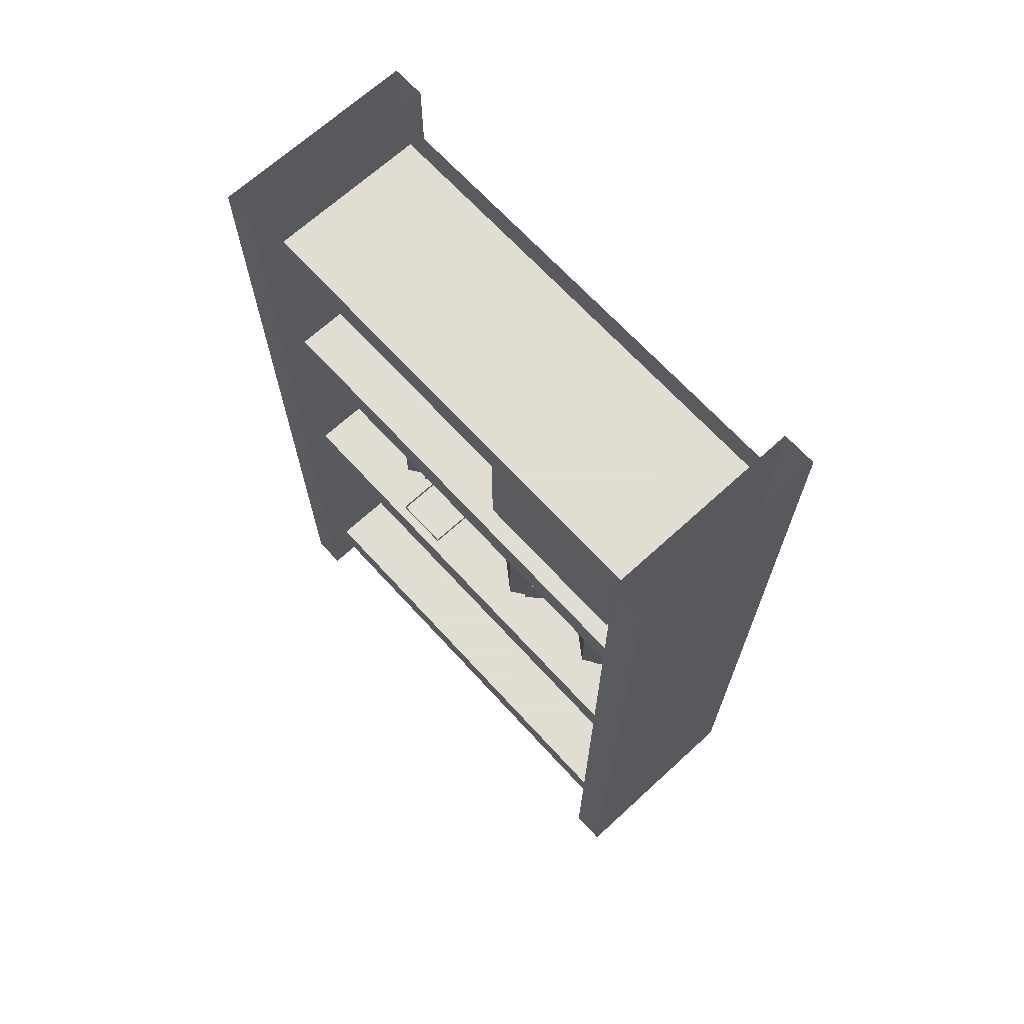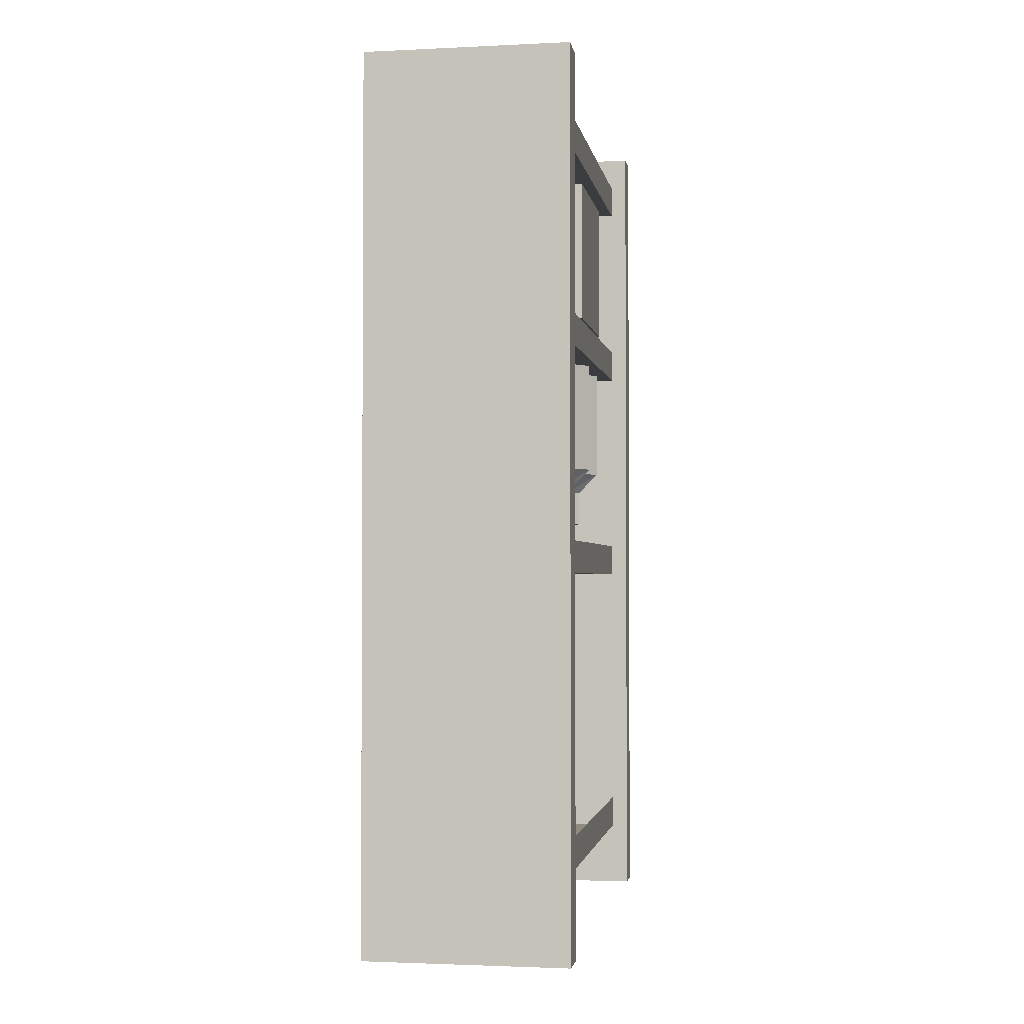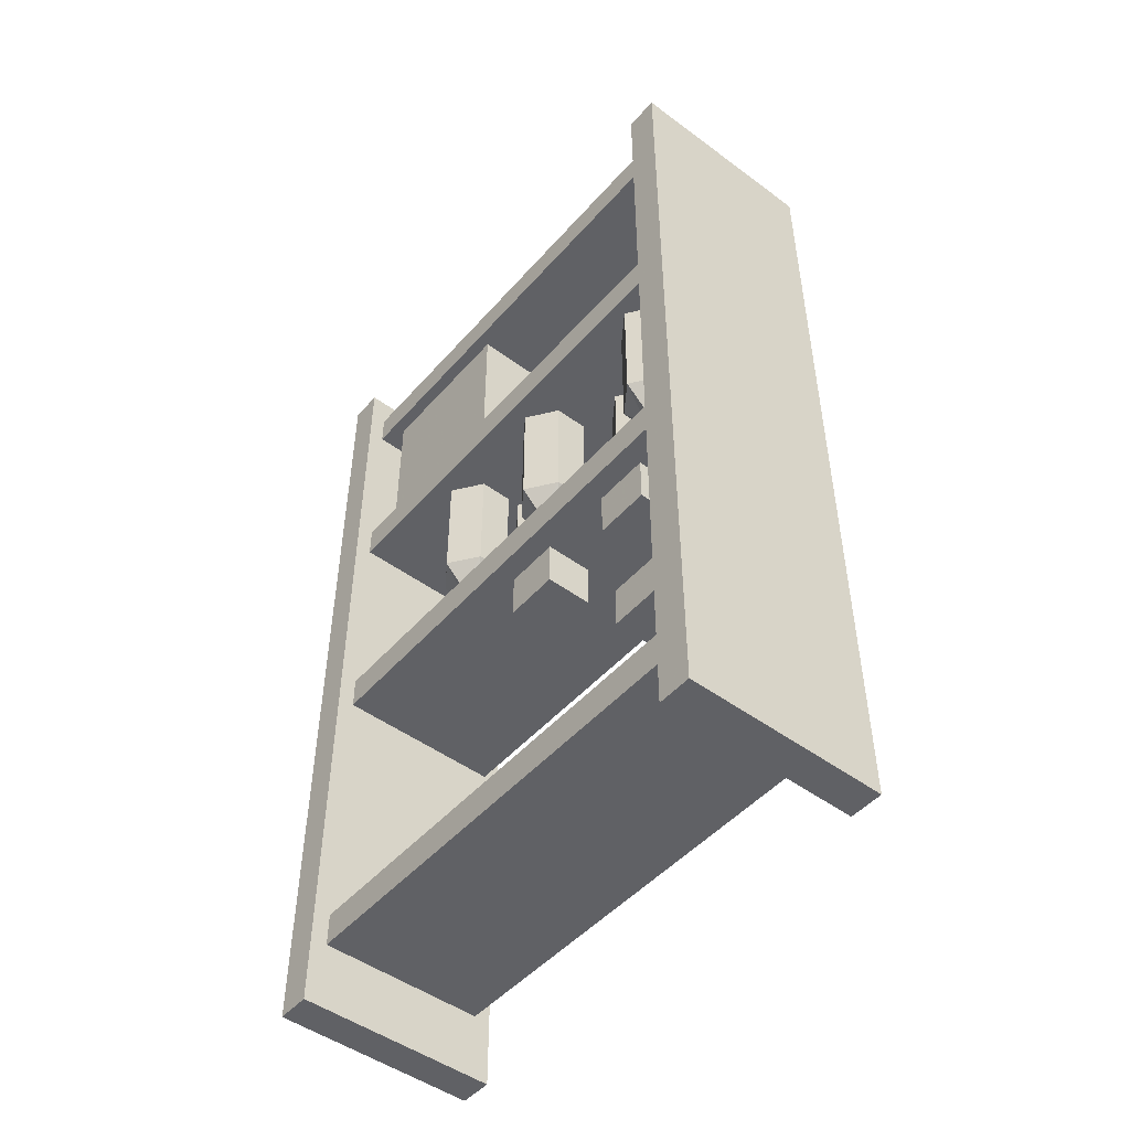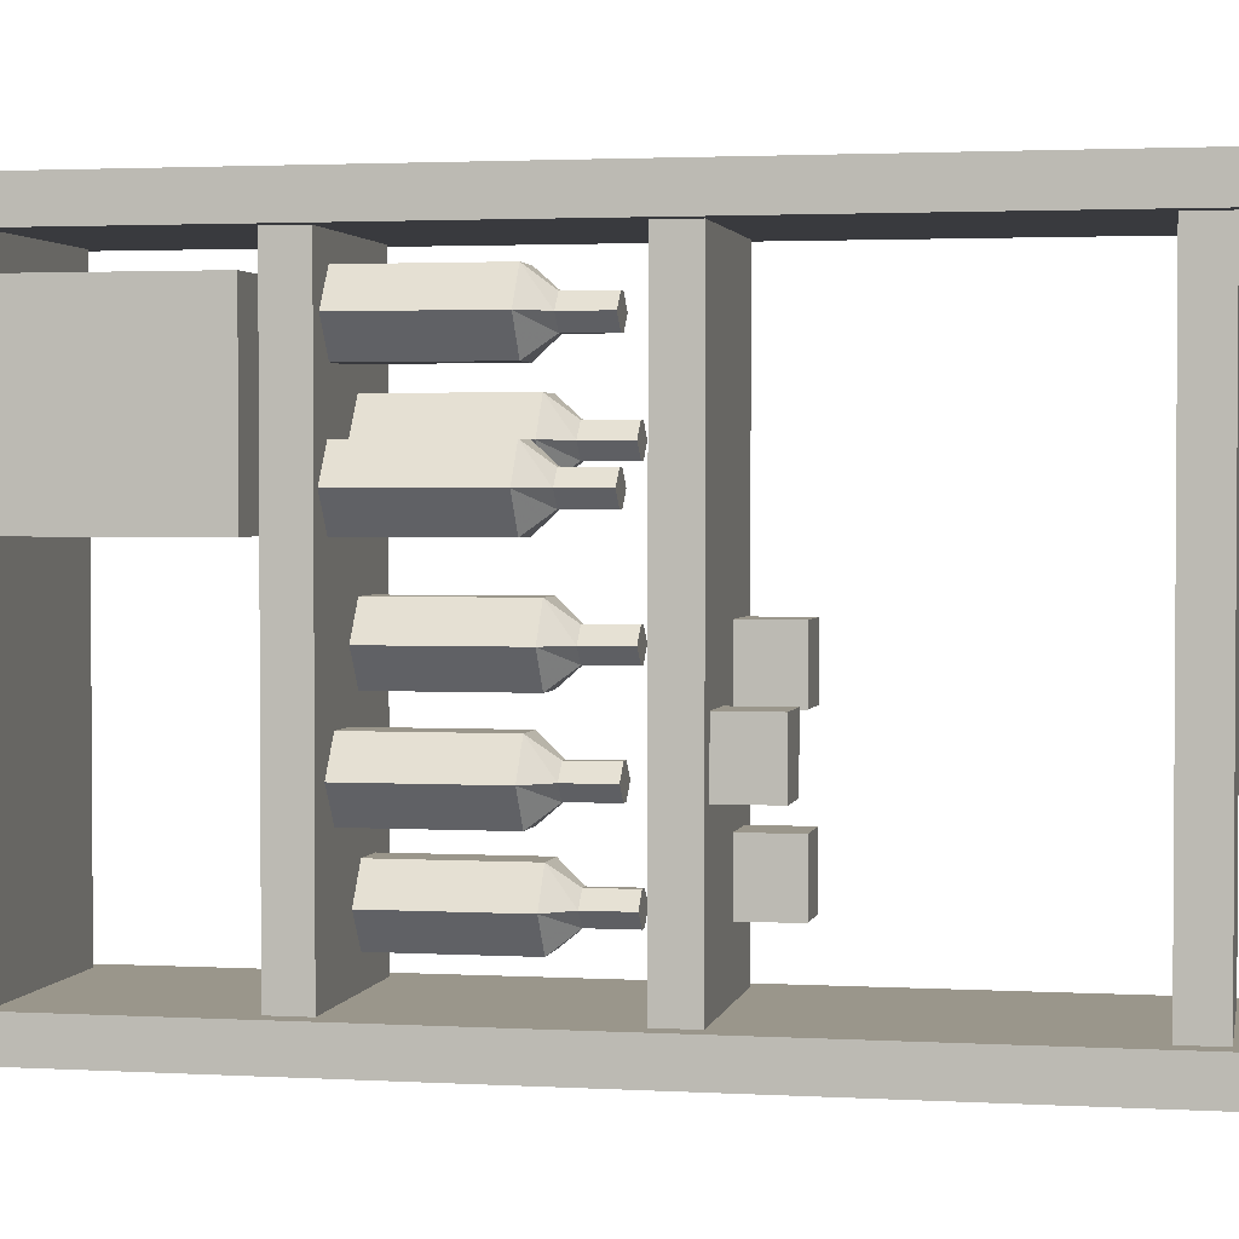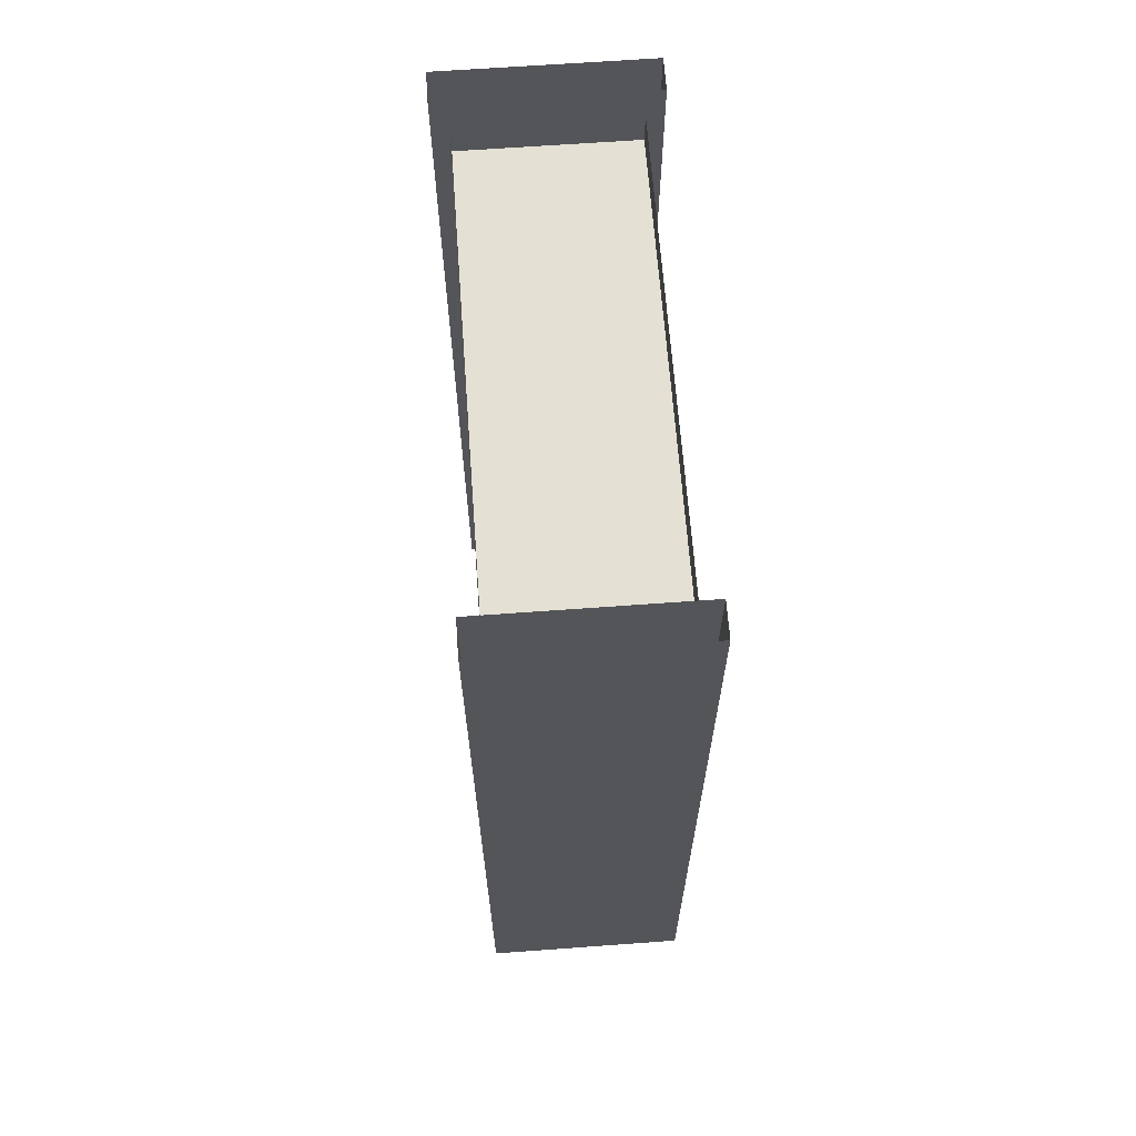
<metadata>
{"format":"obj","ext":"obj","renderer":"f3d","projection":"perspective","resolution":1024,"background":"white","views":[{"elev":68.1,"azim":-42.5,"up":"+Y"},{"elev":-2.1,"azim":-170.5,"up":"+Y"},{"elev":-48.7,"azim":140.7,"up":"+Y"},{"elev":2.3,"azim":-78.7,"up":"+Z"},{"elev":65.2,"azim":175.8,"up":"+Y"}]}
</metadata>
<code>
v -0.3047 -0.7188 0.3438
v -0.3047 -0.5 0.3438
v -0.3438 -0.5 0.3984
v -0.3438 -0.7188 0.3984
v -0.3672 -0.7578 0.3672
v -0.3438 -0.7578 0.3438
v -0.3438 -0.7188 0.2891
v -0.3438 -0.5 0.2891
v -0.4062 -0.7188 0.2891
v -0.4062 -0.5 0.2891
v -0.4453 -0.7188 0.3438
v -0.4453 -0.5 0.3438
v -0.4062 -0.7188 0.3984
v -0.4062 -0.5 0.3984
v -0.3828 -0.7578 0.3672
v -0.3828 -0.8281 0.3672
v -0.3672 -0.8281 0.3672
v -0.3438 -0.8281 0.3438
v -0.3672 -0.7578 0.3203
v -0.3828 -0.7578 0.3203
v -0.4062 -0.7578 0.3438
v -0.4062 -0.8281 0.3438
v -0.375 -0.8281 0.3438
v -0.3672 -0.8281 0.3203
v -0.3828 -0.8281 0.3203
v -0.5 0 -0.5
v -0.125 0 -0.5
v -0.125 -1.625 -0.5
v -0.5 -1.625 -0.5
v -0.5 0 -0.4375
v -0.5 -1.625 -0.4375
v -0.125 0 -0.4375
v -0.125 -1.625 -0.4375
v -0.5 0 0.4375
v -0.125 0 0.4375
v -0.125 -1.625 0.4375
v -0.5 -1.625 0.4375
v -0.5 0 0.5
v -0.5 -1.625 0.5
v -0.125 0 0.5
v -0.125 -1.625 0.5
v -0.1562 -0.125 0.4375
v -0.1562 -0.125 -0.4375
v -0.1562 -0.0625 -0.4375
v -0.1562 -0.0625 0.4375
v -0.4688 -0.125 0.4375
v -0.4688 -0.125 -0.4375
v -0.1562 -0.9375 0.4375
v -0.4688 -0.9375 0.4375
v -0.4688 -0.9375 -0.4375
v -0.1562 -0.9375 -0.4375
v -0.1562 -0.875 -0.4375
v -0.1562 -0.875 0.4375
v -0.1562 -1.5 0.4375
v -0.1562 -1.5 -0.4375
v -0.1562 -1.438 -0.4375
v -0.1562 -1.438 0.4375
v -0.4688 -1.5 0.4375
v -0.4688 -1.5 -0.4375
v -0.4688 -0.0625 0.4375
v -0.4688 -0.0625 -0.4375
v -0.4688 -0.875 0.4375
v -0.4688 -0.875 -0.4375
v -0.4688 -1.438 0.4375
v -0.4688 -1.438 -0.4375
v -0.1562 -0.5 0.4375
v -0.4688 -0.5 0.4375
v -0.4688 -0.5 -0.4375
v -0.1562 -0.5 -0.4375
v -0.1562 -0.4375 -0.4375
v -0.1562 -0.4375 0.4375
v -0.4688 -0.4375 0.4375
v -0.4688 -0.4375 -0.4375
v -0.1875 -0.7188 0.2031
v -0.1875 -0.5 0.2031
v -0.2266 -0.5 0.2578
v -0.2266 -0.7188 0.2578
v -0.25 -0.7578 0.2266
v -0.2266 -0.7578 0.2031
v -0.2266 -0.7188 0.1484
v -0.2266 -0.5 0.1484
v -0.2891 -0.7188 0.1484
v -0.2891 -0.5 0.1484
v -0.3281 -0.7188 0.2031
v -0.3281 -0.5 0.2031
v -0.2891 -0.7188 0.2578
v -0.2891 -0.5 0.2578
v -0.2656 -0.7578 0.2266
v -0.2656 -0.8281 0.2266
v -0.25 -0.8281 0.2266
v -0.2266 -0.8281 0.2031
v -0.25 -0.7578 0.1797
v -0.2656 -0.7578 0.1797
v -0.2891 -0.7578 0.2031
v -0.2891 -0.8281 0.2031
v -0.2578 -0.8281 0.2031
v -0.25 -0.8281 0.1797
v -0.2656 -0.8281 0.1797
v -0.3125 -0.7188 0.1484
v -0.3125 -0.5 0.1484
v -0.3516 -0.5 0.2031
v -0.3516 -0.7188 0.2031
v -0.375 -0.7578 0.1719
v -0.3516 -0.7578 0.1484
v -0.3516 -0.7188 0.09375
v -0.3516 -0.5 0.09375
v -0.4141 -0.7188 0.09375
v -0.4141 -0.5 0.09375
v -0.4531 -0.7188 0.1484
v -0.4531 -0.5 0.1484
v -0.4141 -0.7188 0.2031
v -0.4141 -0.5 0.2031
v -0.3906 -0.7578 0.1719
v -0.3906 -0.8281 0.1719
v -0.375 -0.8281 0.1719
v -0.3516 -0.8281 0.1484
v -0.375 -0.7578 0.125
v -0.3906 -0.7578 0.125
v -0.4141 -0.7578 0.1484
v -0.4141 -0.8281 0.1484
v -0.3828 -0.8281 0.1484
v -0.375 -0.8281 0.125
v -0.3906 -0.8281 0.125
v -0.1875 -0.7188 -0.03125
v -0.1875 -0.5 -0.03125
v -0.2266 -0.5 0.02344
v -0.2266 -0.7188 0.02344
v -0.25 -0.7578 -0.007812
v -0.2266 -0.7578 -0.03125
v -0.2266 -0.7188 -0.08594
v -0.2266 -0.5 -0.08594
v -0.2891 -0.7188 -0.08594
v -0.2891 -0.5 -0.08594
v -0.3281 -0.7188 -0.03125
v -0.3281 -0.5 -0.03125
v -0.2891 -0.7188 0.02344
v -0.2891 -0.5 0.02344
v -0.2656 -0.7578 -0.007812
v -0.2656 -0.8281 -0.007812
v -0.25 -0.8281 -0.007812
v -0.2266 -0.8281 -0.03125
v -0.25 -0.7578 -0.05469
v -0.2656 -0.7578 -0.05469
v -0.2891 -0.7578 -0.03125
v -0.2891 -0.8281 -0.03125
v -0.2578 -0.8281 -0.03125
v -0.25 -0.8281 -0.05469
v -0.2656 -0.8281 -0.05469
v -0.2891 -0.7188 -0.1797
v -0.2891 -0.5 -0.1797
v -0.3281 -0.5 -0.125
v -0.3281 -0.7188 -0.125
v -0.3516 -0.7578 -0.1562
v -0.3281 -0.7578 -0.1797
v -0.3281 -0.7188 -0.2344
v -0.3281 -0.5 -0.2344
v -0.3906 -0.7188 -0.2344
v -0.3906 -0.5 -0.2344
v -0.4297 -0.7188 -0.1797
v -0.4297 -0.5 -0.1797
v -0.3906 -0.7188 -0.125
v -0.3906 -0.5 -0.125
v -0.3672 -0.7578 -0.1562
v -0.3672 -0.8281 -0.1562
v -0.3516 -0.8281 -0.1562
v -0.3281 -0.8281 -0.1797
v -0.3516 -0.7578 -0.2031
v -0.3672 -0.7578 -0.2031
v -0.3906 -0.7578 -0.1797
v -0.3906 -0.8281 -0.1797
v -0.3594 -0.8281 -0.1797
v -0.3516 -0.8281 -0.2031
v -0.3672 -0.8281 -0.2031
v -0.1797 -0.7188 -0.3359
v -0.1797 -0.5 -0.3359
v -0.2188 -0.5 -0.2812
v -0.2188 -0.7188 -0.2812
v -0.2422 -0.7578 -0.3125
v -0.2188 -0.7578 -0.3359
v -0.2188 -0.7188 -0.3906
v -0.2188 -0.5 -0.3906
v -0.2812 -0.7188 -0.3906
v -0.2812 -0.5 -0.3906
v -0.3203 -0.7188 -0.3359
v -0.3203 -0.5 -0.3359
v -0.2812 -0.7188 -0.2812
v -0.2812 -0.5 -0.2812
v -0.2578 -0.7578 -0.3125
v -0.2578 -0.8281 -0.3125
v -0.2422 -0.8281 -0.3125
v -0.2188 -0.8281 -0.3359
v -0.2422 -0.7578 -0.3594
v -0.2578 -0.7578 -0.3594
v -0.2812 -0.7578 -0.3359
v -0.2812 -0.8281 -0.3359
v -0.25 -0.8281 -0.3359
v -0.2422 -0.8281 -0.3594
v -0.2578 -0.8281 -0.3594
v -0.3516 -1.023 -0.1953
v -0.4375 -1.023 -0.1953
v -0.4375 -0.9922 -0.1953
v -0.3516 -0.9922 -0.1953
v -0.3516 -1.023 -0.09375
v -0.4375 -1.023 -0.09375
v -0.4375 -0.9922 -0.09375
v -0.4375 -0.9297 -0.09375
v -0.4375 -0.9297 -0.1953
v -0.3516 -0.9297 -0.1953
v -0.3516 -0.9922 -0.09375
v -0.3516 -0.9297 -0.09375
v -0.1953 -1.023 -0.3438
v -0.2812 -1.023 -0.3438
v -0.2812 -0.9922 -0.3438
v -0.1953 -0.9922 -0.3438
v -0.1953 -1.023 -0.2422
v -0.2812 -1.023 -0.2422
v -0.2812 -0.9922 -0.2422
v -0.2812 -0.9297 -0.2422
v -0.2812 -0.9297 -0.3438
v -0.1953 -0.9297 -0.3438
v -0.1953 -0.9922 -0.2422
v -0.1953 -0.9297 -0.2422
v -0.1953 -1.023 -0.1016
v -0.2812 -1.023 -0.1016
v -0.2812 -0.9922 -0.1016
v -0.1953 -0.9922 -0.1016
v -0.1953 -1.023 0
v -0.2812 -1.023 0
v -0.2812 -0.9922 0
v -0.2812 -0.9297 0
v -0.2812 -0.9297 -0.1016
v -0.1953 -0.9297 -0.1016
v -0.1953 -0.9922 0
v -0.1953 -0.9297 0
v -0.1797 -0.4062 0.09375
v -0.4453 -0.4062 0.09375
v -0.4453 -0.3281 0.09375
v -0.1797 -0.3281 0.09375
v -0.1797 -0.4062 0.3906
v -0.4453 -0.4062 0.3906
v -0.4453 -0.3281 0.3906
v -0.4453 -0.125 0.3906
v -0.4453 -0.125 0.09375
v -0.1797 -0.125 0.09375
v -0.1797 -0.3281 0.3906
v -0.1797 -0.125 0.3906
f 1 2 3
f 1 3 4
f 1 4 5
f 1 5 6
f 1 6 7
f 1 7 2
f 2 7 8
f 8 7 9
f 8 9 10
f 10 9 11
f 10 11 12
f 12 11 13
f 12 13 14
f 14 13 4
f 14 4 3
f 4 13 15
f 4 15 5
f 5 15 16
f 5 16 17
f 5 17 6
f 6 17 18
f 6 18 19
f 6 19 7
f 7 19 9
f 9 19 20
f 9 20 11
f 11 20 21
f 11 21 13
f 13 21 15
f 15 21 22
f 15 22 16
f 16 22 23
f 16 23 17
f 17 23 18
f 18 23 24
f 18 24 19
f 19 24 20
f 20 24 25
f 20 25 21
f 21 25 22
f 22 25 23
f 23 25 24
f 99 100 101
f 99 101 102
f 99 102 103
f 99 103 104
f 99 104 105
f 99 105 100
f 100 105 106
f 106 105 107
f 106 107 108
f 108 107 109
f 108 109 110
f 110 109 111
f 110 111 112
f 112 111 102
f 112 102 101
f 102 111 113
f 102 113 103
f 103 113 114
f 103 114 115
f 103 115 104
f 104 115 116
f 104 116 117
f 104 117 105
f 105 117 107
f 107 117 118
f 107 118 109
f 109 118 119
f 109 119 111
f 111 119 113
f 113 119 120
f 113 120 114
f 114 120 121
f 114 121 115
f 115 121 116
f 116 121 122
f 116 122 117
f 117 122 118
f 118 122 123
f 118 123 119
f 119 123 120
f 120 123 121
f 121 123 122
f 174 175 176
f 174 176 177
f 174 177 178
f 174 178 179
f 174 179 180
f 174 180 175
f 175 180 181
f 181 180 182
f 181 182 183
f 183 182 184
f 183 184 185
f 185 184 186
f 185 186 187
f 187 186 177
f 187 177 176
f 177 186 188
f 177 188 178
f 178 188 189
f 178 189 190
f 178 190 179
f 179 190 191
f 179 191 192
f 179 192 180
f 180 192 182
f 182 192 193
f 182 193 184
f 184 193 194
f 184 194 186
f 186 194 188
f 188 194 195
f 188 195 189
f 189 195 196
f 189 196 190
f 190 196 191
f 191 196 197
f 191 197 192
f 192 197 193
f 193 197 198
f 193 198 194
f 194 198 195
f 195 198 196
f 196 198 197
f 26 27 28
f 26 28 29
f 30 31 32
f 32 31 33
f 34 35 36
f 34 36 37
f 38 39 40
f 40 39 41
f 26 29 30
f 30 29 31
f 32 33 27
f 27 33 28
f 28 33 31
f 28 31 29
f 34 37 38
f 38 37 39
f 40 41 35
f 35 41 36
f 36 41 39
f 36 39 37
f 42 43 44
f 42 44 45
f 48 51 52
f 48 52 53
f 54 55 56
f 54 56 57
f 47 46 60
f 47 60 61
f 50 49 62
f 50 62 63
f 59 58 64
f 59 64 65
f 66 69 70
f 66 70 71
f 68 67 72
f 68 72 73
f 42 46 47
f 42 47 43
f 48 49 50
f 48 50 51
f 54 58 59
f 54 59 55
f 66 67 68
f 66 68 69
f 74 75 76
f 74 76 77
f 74 77 78
f 74 78 79
f 74 79 80
f 74 80 75
f 75 80 81
f 81 80 82
f 81 82 83
f 83 82 84
f 83 84 85
f 85 84 86
f 85 86 87
f 87 86 77
f 87 77 76
f 77 86 88
f 77 88 78
f 78 88 89
f 78 89 90
f 78 90 79
f 79 90 91
f 79 91 92
f 79 92 80
f 80 92 82
f 82 92 93
f 82 93 84
f 84 93 94
f 84 94 86
f 86 94 88
f 88 94 95
f 88 95 89
f 89 95 96
f 89 96 90
f 90 96 91
f 91 96 97
f 91 97 92
f 92 97 93
f 93 97 98
f 93 98 94
f 94 98 95
f 95 98 96
f 96 98 97
f 124 125 126
f 124 126 127
f 124 127 128
f 124 128 129
f 124 129 130
f 124 130 125
f 125 130 131
f 131 130 132
f 131 132 133
f 133 132 134
f 133 134 135
f 135 134 136
f 135 136 137
f 137 136 127
f 137 127 126
f 127 136 138
f 127 138 128
f 128 138 139
f 128 139 140
f 128 140 129
f 129 140 141
f 129 141 142
f 129 142 130
f 130 142 132
f 132 142 143
f 132 143 134
f 134 143 144
f 134 144 136
f 136 144 138
f 138 144 145
f 138 145 139
f 139 145 146
f 139 146 140
f 140 146 141
f 141 146 147
f 141 147 142
f 142 147 143
f 143 147 148
f 143 148 144
f 144 148 145
f 145 148 146
f 146 148 147
f 149 150 151
f 149 151 152
f 149 152 153
f 149 153 154
f 149 154 155
f 149 155 150
f 150 155 156
f 156 155 157
f 156 157 158
f 158 157 159
f 158 159 160
f 160 159 161
f 160 161 162
f 162 161 152
f 162 152 151
f 152 161 163
f 152 163 153
f 153 163 164
f 153 164 165
f 153 165 154
f 154 165 166
f 154 166 167
f 154 167 155
f 155 167 157
f 157 167 168
f 157 168 159
f 159 168 169
f 159 169 161
f 161 169 163
f 163 169 170
f 163 170 164
f 164 170 171
f 164 171 165
f 165 171 166
f 166 171 172
f 166 172 167
f 167 172 168
f 168 172 173
f 168 173 169
f 169 173 170
f 170 173 171
f 171 173 172
f 199 200 201
f 199 201 202
f 199 202 203
f 199 203 200
f 200 203 204
f 200 204 205
f 200 205 201
f 202 209 203
f 203 209 204
f 204 209 205
f 211 212 213
f 211 213 214
f 211 214 215
f 211 215 212
f 212 215 216
f 212 216 217
f 212 217 213
f 214 221 215
f 215 221 216
f 216 221 217
f 223 224 225
f 223 225 226
f 223 226 227
f 223 227 224
f 224 227 228
f 224 228 229
f 224 229 225
f 226 233 227
f 227 233 228
f 228 233 229
f 235 236 237
f 235 237 238
f 235 238 239
f 235 239 236
f 236 239 240
f 236 240 241
f 236 241 237
f 238 245 239
f 239 245 240
f 240 245 241
f 201 205 206
f 201 206 207
f 201 207 202
f 202 207 208
f 202 208 209
f 205 209 210
f 205 210 206
f 209 208 210
f 213 217 218
f 213 218 219
f 213 219 214
f 214 219 220
f 214 220 221
f 217 221 222
f 217 222 218
f 221 220 222
f 225 229 230
f 225 230 231
f 225 231 226
f 226 231 232
f 226 232 233
f 229 233 234
f 229 234 230
f 233 232 234
f 237 241 242
f 237 242 243
f 237 243 238
f 238 243 244
f 238 244 245
f 241 245 246
f 241 246 242
f 245 244 246

</code>
